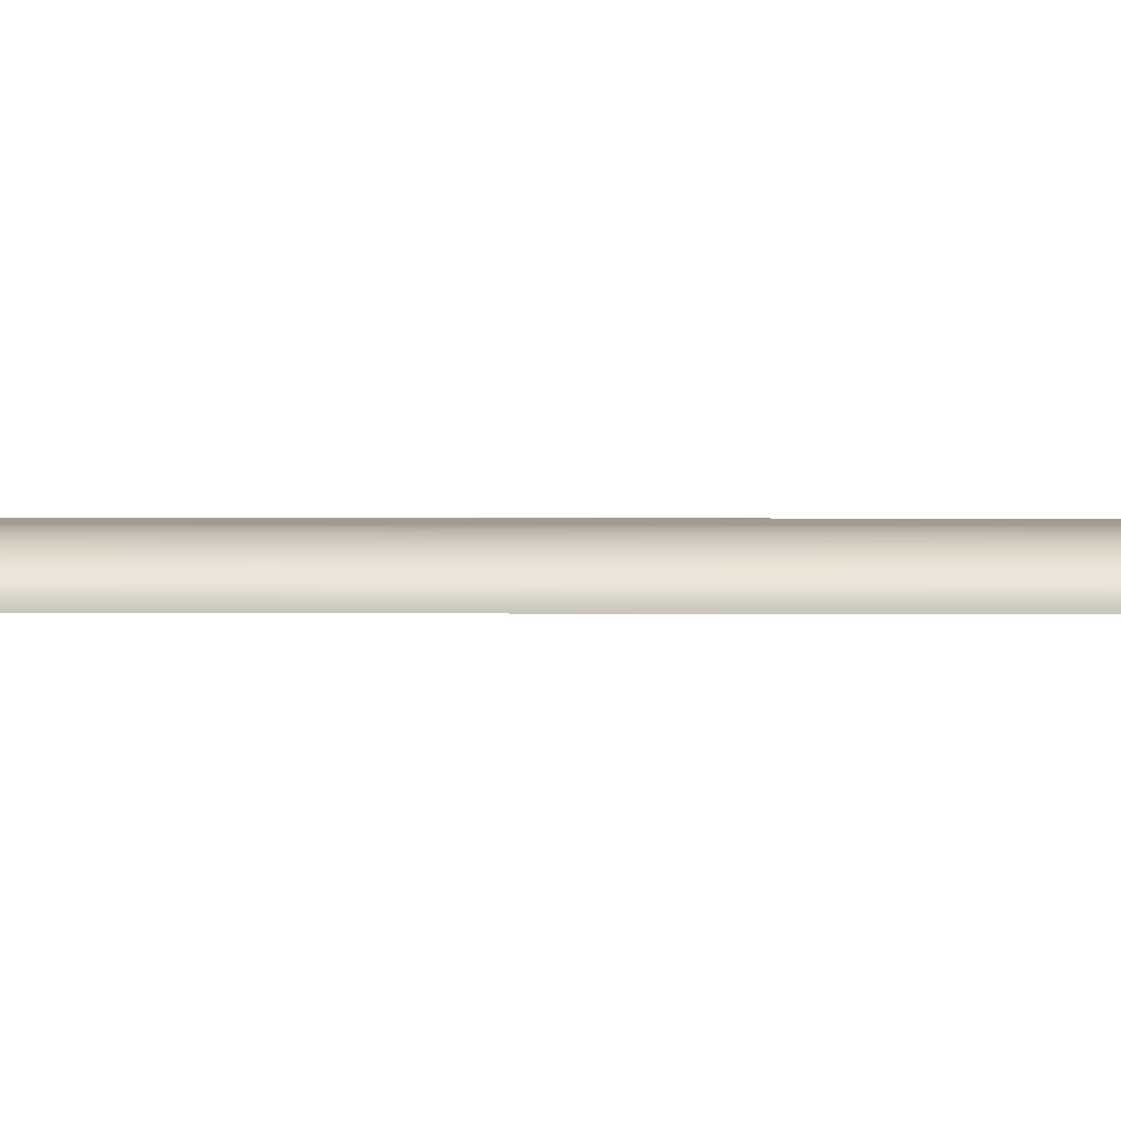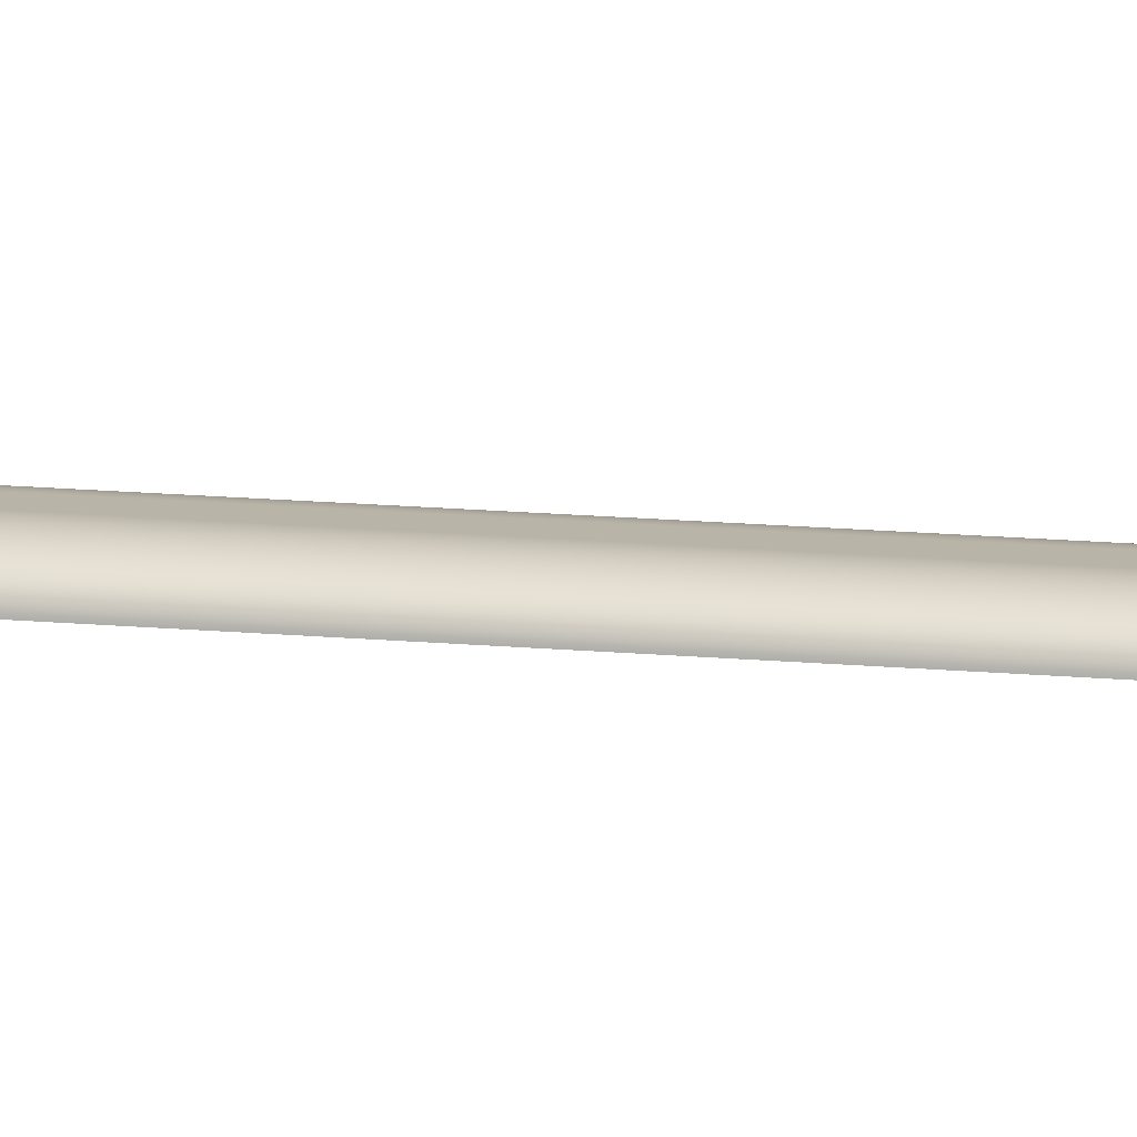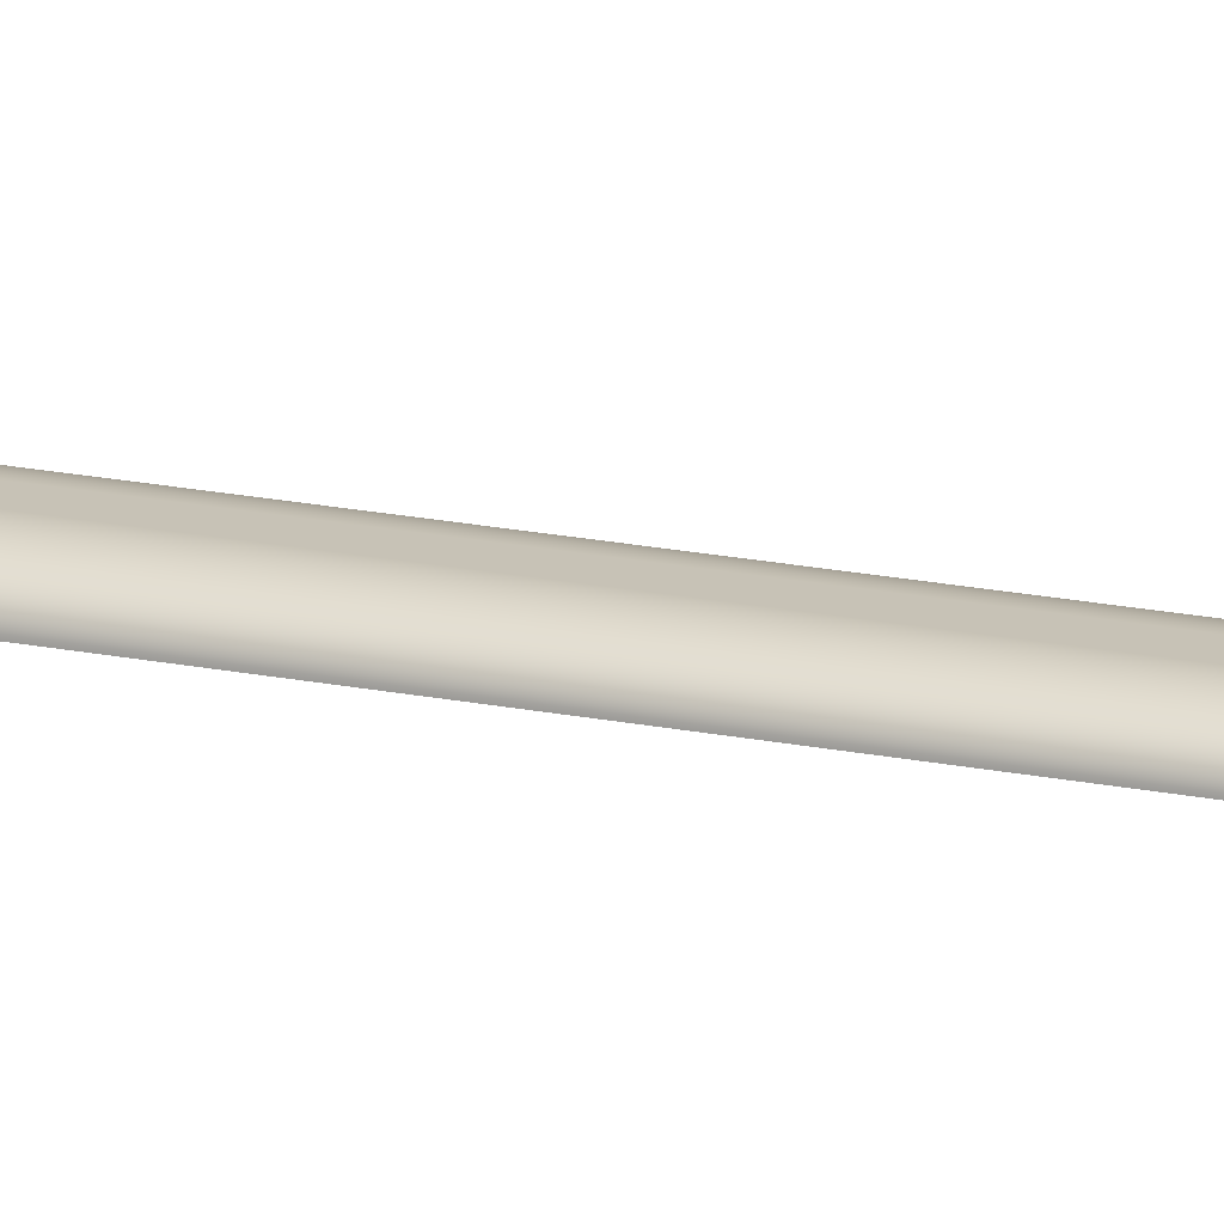
<metadata>
{"format":"obj","ext":"obj","renderer":"f3d","projection":"perspective","resolution":1024,"background":"white","views":[{"elev":4.5,"azim":-89.3,"up":"+Y"},{"elev":13.3,"azim":102.8,"up":"+Y"},{"elev":19.1,"azim":111.3,"up":"+Y"}]}
</metadata>
<code>
o MinuteHandArrow1
v 0.005 0.02 -0.1333
v -0.005 0.02 -0.1333
v -0.005 0.02 0.68
v -0.03 0.02 0.68
v 0 0.02 0.8
v 0.03 0.02 0.68
v 0.005 0.02 0.68
v 0.005253 0.02 0.6797
v 0.005253 0.02 -0.1336
v 0.005506 0.02 0.6795
v 0.005506 0.02 -0.1338
v 0.00576 0.01999 0.6792
v 0.00576 0.01999 -0.1341
v 0.006015 0.01998 0.679
v 0.006015 0.01998 -0.1343
v 0.006272 0.01997 0.6787
v 0.006272 0.01997 -0.1346
v 0.006532 0.01996 0.6785
v 0.006532 0.01996 -0.1349
v 0.006795 0.01995 0.6782
v 0.006795 0.01995 -0.1351
v 0.007062 0.01993 0.6779
v 0.007062 0.01993 -0.1354
v 0.007333 0.01991 0.6777
v 0.007333 0.01991 -0.1357
v 0.007609 0.01989 0.6774
v 0.007609 0.01989 -0.1359
v 0.00789 0.01987 0.6771
v 0.00789 0.01987 -0.1362
v 0.008177 0.01984 0.6768
v 0.008177 0.01984 -0.1365
v 0.008471 0.01981 0.6765
v 0.008471 0.01981 -0.1368
v 0.008772 0.01977 0.6762
v 0.008772 0.01977 -0.1371
v 0.009082 0.01973 0.6759
v 0.009082 0.01973 -0.1374
v 0.009401 0.01969 0.6756
v 0.009401 0.01969 -0.1377
v 0.00973 0.01964 0.6753
v 0.00973 0.01964 -0.1381
v 0.01007 0.01958 0.6749
v 0.01007 0.01958 -0.1384
v 0.01042 0.01952 0.6746
v 0.01042 0.01952 -0.1388
v 0.01079 0.01945 0.6742
v 0.01079 0.01945 -0.1391
v 0.01117 0.01937 0.6738
v 0.01117 0.01937 -0.1395
v 0.01157 0.01928 0.6734
v 0.01157 0.01928 -0.1399
v 0.01198 0.01919 0.673
v 0.01198 0.01919 -0.1403
v 0.01241 0.01908 0.6726
v 0.01241 0.01908 -0.1407
v 0.01286 0.01896 0.6721
v 0.01286 0.01896 -0.1412
v 0.01333 0.01882 0.6717
v 0.01333 0.01882 -0.1417
v 0.01382 0.01866 0.6712
v 0.01382 0.01866 -0.1422
v 0.01434 0.01849 0.6707
v 0.01434 0.01849 -0.1427
v 0.01488 0.01829 0.6701
v 0.01488 0.01829 -0.1432
v 0.01545 0.01807 0.6696
v 0.01545 0.01807 -0.1438
v 0.01604 0.01781 0.669
v 0.01604 0.01781 -0.1444
v 0.01665 0.01752 0.6684
v 0.01665 0.01752 -0.145
v 0.01728 0.01719 0.6677
v 0.01728 0.01719 -0.1456
v 0.01793 0.01682 0.6671
v 0.01793 0.01682 -0.1463
v 0.01859 0.0164 0.6664
v 0.01859 0.0164 -0.1469
v 0.01925 0.01592 0.6657
v 0.01925 0.01592 -0.1476
v 0.0199 0.01538 0.6651
v 0.0199 0.01538 -0.1482
v 0.02053 0.01478 0.6645
v 0.02053 0.01478 -0.1489
v 0.02111 0.01411 0.6639
v 0.02111 0.01411 -0.1494
v 0.02164 0.01338 0.6634
v 0.02164 0.01338 -0.15
v 0.02207 0.0126 0.6629
v 0.02207 0.0126 -0.1504
v 0.0224 0.01176 0.6626
v 0.0224 0.01176 -0.1507
v 0.02261 0.01089 0.6624
v 0.02261 0.01089 -0.1509
v 0.02268 0.01 0.6623
v 0.02268 0.01 -0.151
v 0.03028 0.02 0.6798
v 0.03056 0.02 0.6796
v 0.03085 0.01999 0.6793
v 0.03113 0.01998 0.6791
v 0.03142 0.01997 0.6789
v 0.03171 0.01996 0.6787
v 0.032 0.01995 0.6784
v 0.0323 0.01993 0.6782
v 0.0326 0.01991 0.678
v 0.03291 0.01989 0.6777
v 0.03322 0.01987 0.6775
v 0.03354 0.01984 0.6772
v 0.03387 0.01981 0.677
v 0.0342 0.01977 0.6767
v 0.03455 0.01973 0.6764
v 0.03491 0.01969 0.6762
v 0.03527 0.01964 0.6759
v 0.03565 0.01958 0.6756
v 0.03605 0.01952 0.6753
v 0.03645 0.01945 0.675
v 0.03688 0.01937 0.6746
v 0.03732 0.01928 0.6743
v 0.03778 0.01919 0.6739
v 0.03826 0.01908 0.6736
v 0.03876 0.01896 0.6732
v 0.03929 0.01882 0.6727
v 0.03984 0.01866 0.6723
v 0.04041 0.01849 0.6719
v 0.04102 0.01829 0.6714
v 0.04164 0.01807 0.6709
v 0.0423 0.01781 0.6704
v 0.04298 0.01752 0.6699
v 0.04369 0.01719 0.6693
v 0.04441 0.01682 0.6687
v 0.04515 0.0164 0.6682
v 0.04588 0.01592 0.6676
v 0.04661 0.01538 0.667
v 0.04731 0.01478 0.6665
v 0.04796 0.01411 0.666
v 0.04854 0.01338 0.6655
v 0.04903 0.0126 0.6651
v 0.0494 0.01176 0.6649
v 0.04963 0.01089 0.6647
v 0.04971 0.01 0.6646
v 0 0.02 0.8004
v 0 0.02 0.8007
v 0 0.01999 0.8011
v 0 0.01998 0.8014
v 0 0.01997 0.8018
v 0 0.01996 0.8022
v 0 0.01995 0.8025
v 0 0.01993 0.8029
v 0 0.01991 0.8033
v 0 0.01989 0.8037
v 0 0.01987 0.8041
v 0 0.01984 0.8045
v 0 0.01981 0.8049
v 0 0.01977 0.8053
v 0 0.01973 0.8058
v 0 0.01969 0.8062
v 0 0.01964 0.8067
v 0 0.01958 0.8072
v 0 0.01952 0.8077
v 0 0.01945 0.8082
v 0 0.01937 0.8087
v 0 0.01928 0.8093
v 0 0.01919 0.8099
v 0 0.01908 0.8105
v 0 0.01896 0.8111
v 0 0.01882 0.8118
v 0 0.01866 0.8125
v 0 0.01849 0.8132
v 0 0.01829 0.814
v 0 0.01807 0.8148
v 0 0.01781 0.8156
v 0 0.01752 0.8165
v 0 0.01719 0.8174
v 0 0.01682 0.8183
v 0 0.0164 0.8192
v 0 0.01592 0.8202
v 0 0.01538 0.8211
v 0 0.01478 0.822
v 0 0.01411 0.8228
v 0 0.01338 0.8235
v 0 0.0126 0.8241
v 0 0.01176 0.8246
v 0 0.01089 0.8249
v 0 0.01 0.825
v -0.03028 0.02 0.6798
v -0.03056 0.02 0.6796
v -0.03085 0.01999 0.6793
v -0.03113 0.01998 0.6791
v -0.03142 0.01997 0.6789
v -0.03171 0.01996 0.6787
v -0.032 0.01995 0.6784
v -0.0323 0.01993 0.6782
v -0.0326 0.01991 0.678
v -0.03291 0.01989 0.6777
v -0.03322 0.01987 0.6775
v -0.03354 0.01984 0.6772
v -0.03387 0.01981 0.677
v -0.0342 0.01977 0.6767
v -0.03455 0.01973 0.6764
v -0.03491 0.01969 0.6762
v -0.03527 0.01964 0.6759
v -0.03565 0.01958 0.6756
v -0.03605 0.01952 0.6753
v -0.03645 0.01945 0.675
v -0.03688 0.01937 0.6746
v -0.03732 0.01928 0.6743
v -0.03778 0.01919 0.6739
v -0.03826 0.01908 0.6736
v -0.03876 0.01896 0.6732
v -0.03929 0.01882 0.6727
v -0.03984 0.01866 0.6723
v -0.04041 0.01849 0.6719
v -0.04102 0.01829 0.6714
v -0.04164 0.01807 0.6709
v -0.0423 0.01781 0.6704
v -0.04298 0.01752 0.6699
v -0.04369 0.01719 0.6693
v -0.04441 0.01682 0.6687
v -0.04515 0.0164 0.6682
v -0.04588 0.01592 0.6676
v -0.04661 0.01538 0.667
v -0.04731 0.01478 0.6665
v -0.04796 0.01411 0.666
v -0.04854 0.01338 0.6655
v -0.04903 0.0126 0.6651
v -0.0494 0.01176 0.6649
v -0.04963 0.01089 0.6647
v -0.04971 0.01 0.6646
v -0.005253 0.02 0.6797
v -0.005506 0.02 0.6795
v -0.00576 0.01999 0.6792
v -0.006015 0.01998 0.679
v -0.006272 0.01997 0.6787
v -0.006532 0.01996 0.6785
v -0.006795 0.01995 0.6782
v -0.007062 0.01993 0.6779
v -0.007333 0.01991 0.6777
v -0.007609 0.01989 0.6774
v -0.00789 0.01987 0.6771
v -0.008177 0.01984 0.6768
v -0.008471 0.01981 0.6765
v -0.008772 0.01977 0.6762
v -0.009082 0.01973 0.6759
v -0.009401 0.01969 0.6756
v -0.00973 0.01964 0.6753
v -0.01007 0.01958 0.6749
v -0.01042 0.01952 0.6746
v -0.01079 0.01945 0.6742
v -0.01117 0.01937 0.6738
v -0.01157 0.01928 0.6734
v -0.01198 0.01919 0.673
v -0.01241 0.01908 0.6726
v -0.01286 0.01896 0.6721
v -0.01333 0.01882 0.6717
v -0.01382 0.01866 0.6712
v -0.01434 0.01849 0.6707
v -0.01488 0.01829 0.6701
v -0.01545 0.01807 0.6696
v -0.01604 0.01781 0.669
v -0.01665 0.01752 0.6684
v -0.01728 0.01719 0.6677
v -0.01793 0.01682 0.6671
v -0.01859 0.0164 0.6664
v -0.01925 0.01592 0.6657
v -0.0199 0.01538 0.6651
v -0.02053 0.01478 0.6645
v -0.02111 0.01411 0.6639
v -0.02164 0.01338 0.6634
v -0.02207 0.0126 0.6629
v -0.0224 0.01176 0.6626
v -0.02261 0.01089 0.6624
v -0.02268 0.01 0.6623
v -0.005253 0.02 -0.1336
v -0.005506 0.02 -0.1338
v -0.00576 0.01999 -0.1341
v -0.006015 0.01998 -0.1343
v -0.006272 0.01997 -0.1346
v -0.006532 0.01996 -0.1349
v -0.006795 0.01995 -0.1351
v -0.007062 0.01993 -0.1354
v -0.007333 0.01991 -0.1357
v -0.007609 0.01989 -0.1359
v -0.00789 0.01987 -0.1362
v -0.008177 0.01984 -0.1365
v -0.008471 0.01981 -0.1368
v -0.008772 0.01977 -0.1371
v -0.009082 0.01973 -0.1374
v -0.009401 0.01969 -0.1377
v -0.00973 0.01964 -0.1381
v -0.01007 0.01958 -0.1384
v -0.01042 0.01952 -0.1388
v -0.01079 0.01945 -0.1391
v -0.01117 0.01937 -0.1395
v -0.01157 0.01928 -0.1399
v -0.01198 0.01919 -0.1403
v -0.01241 0.01908 -0.1407
v -0.01286 0.01896 -0.1412
v -0.01333 0.01882 -0.1417
v -0.01382 0.01866 -0.1422
v -0.01434 0.01849 -0.1427
v -0.01488 0.01829 -0.1432
v -0.01545 0.01807 -0.1438
v -0.01604 0.01781 -0.1444
v -0.01665 0.01752 -0.145
v -0.01728 0.01719 -0.1456
v -0.01793 0.01682 -0.1463
v -0.01859 0.0164 -0.1469
v -0.01925 0.01592 -0.1476
v -0.0199 0.01538 -0.1482
v -0.02053 0.01478 -0.1489
v -0.02111 0.01411 -0.1494
v -0.02164 0.01338 -0.15
v -0.02207 0.0126 -0.1504
v -0.0224 0.01176 -0.1507
v -0.02261 0.01089 -0.1509
v -0.02268 0.01 -0.151
g MinuteHandArrow1
f 1 2 3
f 3 4 5
f 1 3 5
f 5 6 7
f 5 7 1
f 1 7 8 9
f 9 8 10 11
f 11 10 12 13
f 13 12 14 15
f 15 14 16 17
f 17 16 18 19
f 19 18 20 21
f 21 20 22 23
f 23 22 24 25
f 25 24 26 27
f 27 26 28 29
f 29 28 30 31
f 31 30 32 33
f 33 32 34 35
f 35 34 36 37
f 37 36 38 39
f 39 38 40 41
f 41 40 42 43
f 43 42 44 45
f 45 44 46 47
f 47 46 48 49
f 49 48 50 51
f 51 50 52 53
f 53 52 54 55
f 55 54 56 57
f 57 56 58 59
f 59 58 60 61
f 61 60 62 63
f 63 62 64 65
f 65 64 66 67
f 67 66 68 69
f 69 68 70 71
f 71 70 72 73
f 73 72 74 75
f 75 74 76 77
f 77 76 78 79
f 79 78 80 81
f 81 80 82 83
f 83 82 84 85
f 85 84 86 87
f 87 86 88 89
f 89 88 90 91
f 91 90 92 93
f 93 92 94 95
f 7 6 96 8
f 8 96 97 10
f 10 97 98 12
f 12 98 99 14
f 14 99 100 16
f 16 100 101 18
f 18 101 102 20
f 20 102 103 22
f 22 103 104 24
f 24 104 105 26
f 26 105 106 28
f 28 106 107 30
f 30 107 108 32
f 32 108 109 34
f 34 109 110 36
f 36 110 111 38
f 38 111 112 40
f 40 112 113 42
f 42 113 114 44
f 44 114 115 46
f 46 115 116 48
f 48 116 117 50
f 50 117 118 52
f 52 118 119 54
f 54 119 120 56
f 56 120 121 58
f 58 121 122 60
f 60 122 123 62
f 62 123 124 64
f 64 124 125 66
f 66 125 126 68
f 68 126 127 70
f 70 127 128 72
f 72 128 129 74
f 74 129 130 76
f 76 130 131 78
f 78 131 132 80
f 80 132 133 82
f 82 133 134 84
f 84 134 135 86
f 86 135 136 88
f 88 136 137 90
f 90 137 138 92
f 92 138 139 94
f 6 5 140 96
f 96 140 141 97
f 97 141 142 98
f 98 142 143 99
f 99 143 144 100
f 100 144 145 101
f 101 145 146 102
f 102 146 147 103
f 103 147 148 104
f 104 148 149 105
f 105 149 150 106
f 106 150 151 107
f 107 151 152 108
f 108 152 153 109
f 109 153 154 110
f 110 154 155 111
f 111 155 156 112
f 112 156 157 113
f 113 157 158 114
f 114 158 159 115
f 115 159 160 116
f 116 160 161 117
f 117 161 162 118
f 118 162 163 119
f 119 163 164 120
f 120 164 165 121
f 121 165 166 122
f 122 166 167 123
f 123 167 168 124
f 124 168 169 125
f 125 169 170 126
f 126 170 171 127
f 127 171 172 128
f 128 172 173 129
f 129 173 174 130
f 130 174 175 131
f 131 175 176 132
f 132 176 177 133
f 133 177 178 134
f 134 178 179 135
f 135 179 180 136
f 136 180 181 137
f 137 181 182 138
f 138 182 183 139
f 5 4 184 140
f 140 184 185 141
f 141 185 186 142
f 142 186 187 143
f 143 187 188 144
f 144 188 189 145
f 145 189 190 146
f 146 190 191 147
f 147 191 192 148
f 148 192 193 149
f 149 193 194 150
f 150 194 195 151
f 151 195 196 152
f 152 196 197 153
f 153 197 198 154
f 154 198 199 155
f 155 199 200 156
f 156 200 201 157
f 157 201 202 158
f 158 202 203 159
f 159 203 204 160
f 160 204 205 161
f 161 205 206 162
f 162 206 207 163
f 163 207 208 164
f 164 208 209 165
f 165 209 210 166
f 166 210 211 167
f 167 211 212 168
f 168 212 213 169
f 169 213 214 170
f 170 214 215 171
f 171 215 216 172
f 172 216 217 173
f 173 217 218 174
f 174 218 219 175
f 175 219 220 176
f 176 220 221 177
f 177 221 222 178
f 178 222 223 179
f 179 223 224 180
f 180 224 225 181
f 181 225 226 182
f 182 226 227 183
f 4 3 228 184
f 184 228 229 185
f 185 229 230 186
f 186 230 231 187
f 187 231 232 188
f 188 232 233 189
f 189 233 234 190
f 190 234 235 191
f 191 235 236 192
f 192 236 237 193
f 193 237 238 194
f 194 238 239 195
f 195 239 240 196
f 196 240 241 197
f 197 241 242 198
f 198 242 243 199
f 199 243 244 200
f 200 244 245 201
f 201 245 246 202
f 202 246 247 203
f 203 247 248 204
f 204 248 249 205
f 205 249 250 206
f 206 250 251 207
f 207 251 252 208
f 208 252 253 209
f 209 253 254 210
f 210 254 255 211
f 211 255 256 212
f 212 256 257 213
f 213 257 258 214
f 214 258 259 215
f 215 259 260 216
f 216 260 261 217
f 217 261 262 218
f 218 262 263 219
f 219 263 264 220
f 220 264 265 221
f 221 265 266 222
f 222 266 267 223
f 223 267 268 224
f 224 268 269 225
f 225 269 270 226
f 226 270 271 227
f 3 2 272 228
f 228 272 273 229
f 229 273 274 230
f 230 274 275 231
f 231 275 276 232
f 232 276 277 233
f 233 277 278 234
f 234 278 279 235
f 235 279 280 236
f 236 280 281 237
f 237 281 282 238
f 238 282 283 239
f 239 283 284 240
f 240 284 285 241
f 241 285 286 242
f 242 286 287 243
f 243 287 288 244
f 244 288 289 245
f 245 289 290 246
f 246 290 291 247
f 247 291 292 248
f 248 292 293 249
f 249 293 294 250
f 250 294 295 251
f 251 295 296 252
f 252 296 297 253
f 253 297 298 254
f 254 298 299 255
f 255 299 300 256
f 256 300 301 257
f 257 301 302 258
f 258 302 303 259
f 259 303 304 260
f 260 304 305 261
f 261 305 306 262
f 262 306 307 263
f 263 307 308 264
f 264 308 309 265
f 265 309 310 266
f 266 310 311 267
f 267 311 312 268
f 268 312 313 269
f 269 313 314 270
f 270 314 315 271
f 2 1 9 272
f 272 9 11 273
f 273 11 13 274
f 274 13 15 275
f 275 15 17 276
f 276 17 19 277
f 277 19 21 278
f 278 21 23 279
f 279 23 25 280
f 280 25 27 281
f 281 27 29 282
f 282 29 31 283
f 283 31 33 284
f 284 33 35 285
f 285 35 37 286
f 286 37 39 287
f 287 39 41 288
f 288 41 43 289
f 289 43 45 290
f 290 45 47 291
f 291 47 49 292
f 292 49 51 293
f 293 51 53 294
f 294 53 55 295
f 295 55 57 296
f 296 57 59 297
f 297 59 61 298
f 298 61 63 299
f 299 63 65 300
f 300 65 67 301
f 301 67 69 302
f 302 69 71 303
f 303 71 73 304
f 304 73 75 305
f 305 75 77 306
f 306 77 79 307
f 307 79 81 308
f 308 81 83 309
f 309 83 85 310
f 310 85 87 311
f 311 87 89 312
f 312 89 91 313
f 313 91 93 314
f 314 93 95 315

</code>
